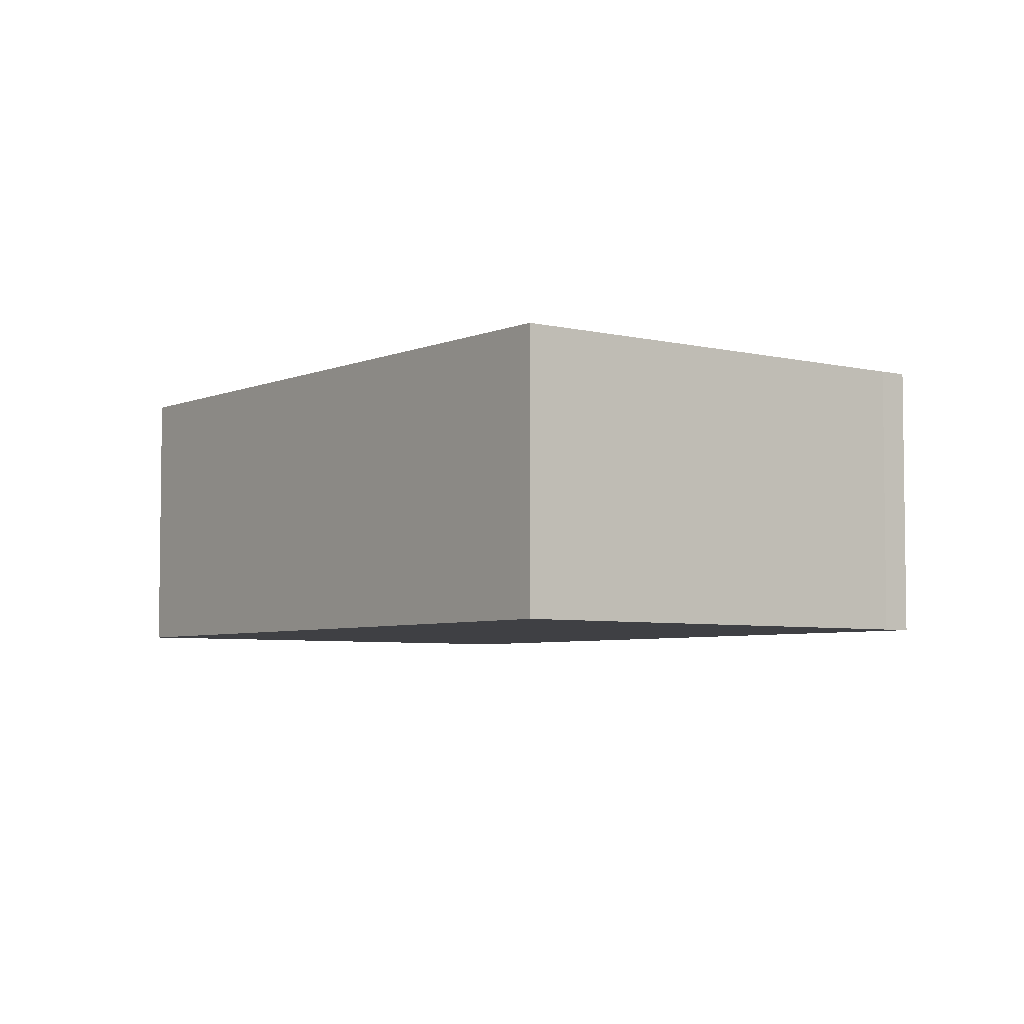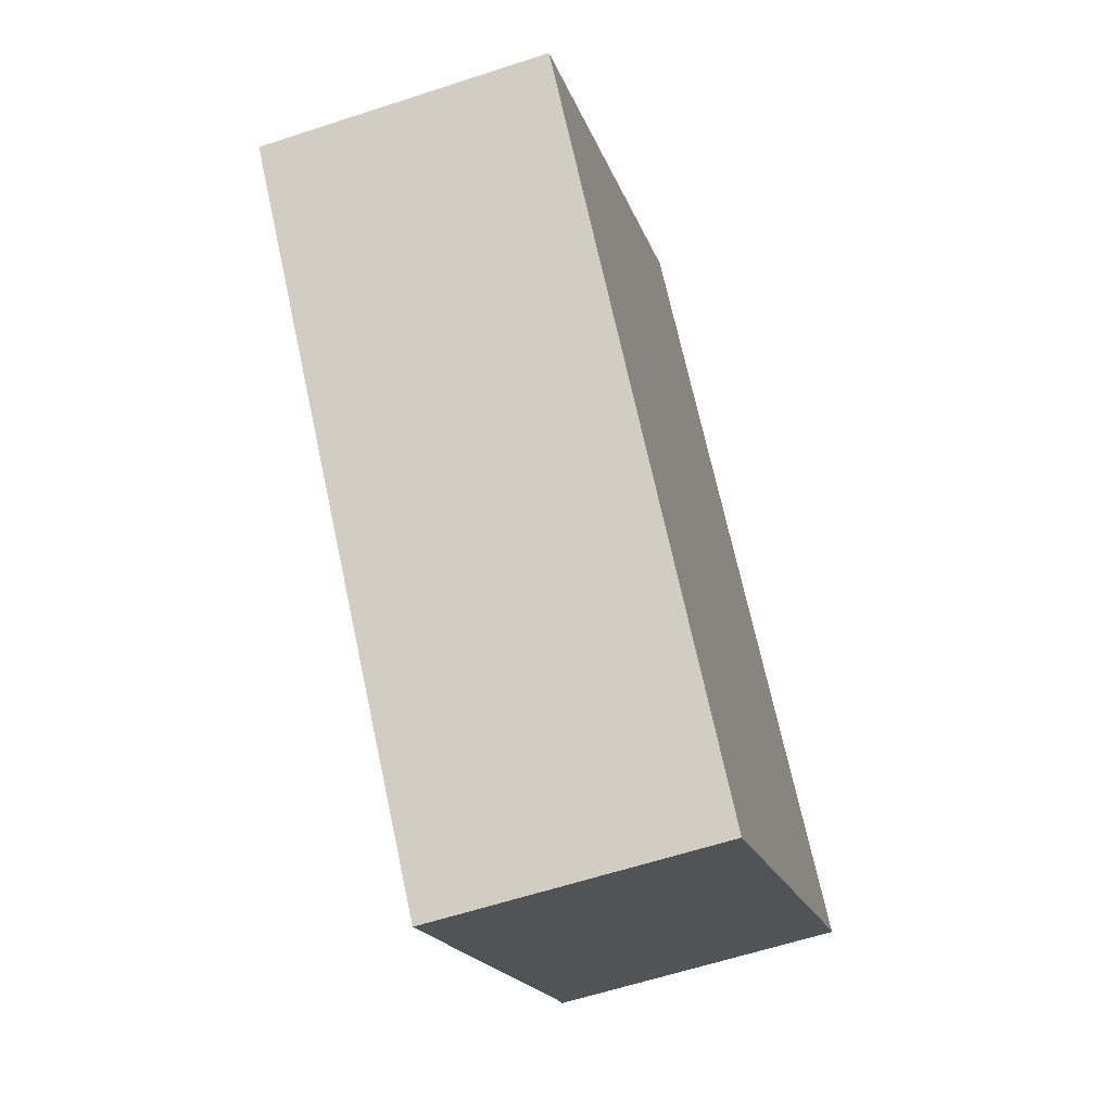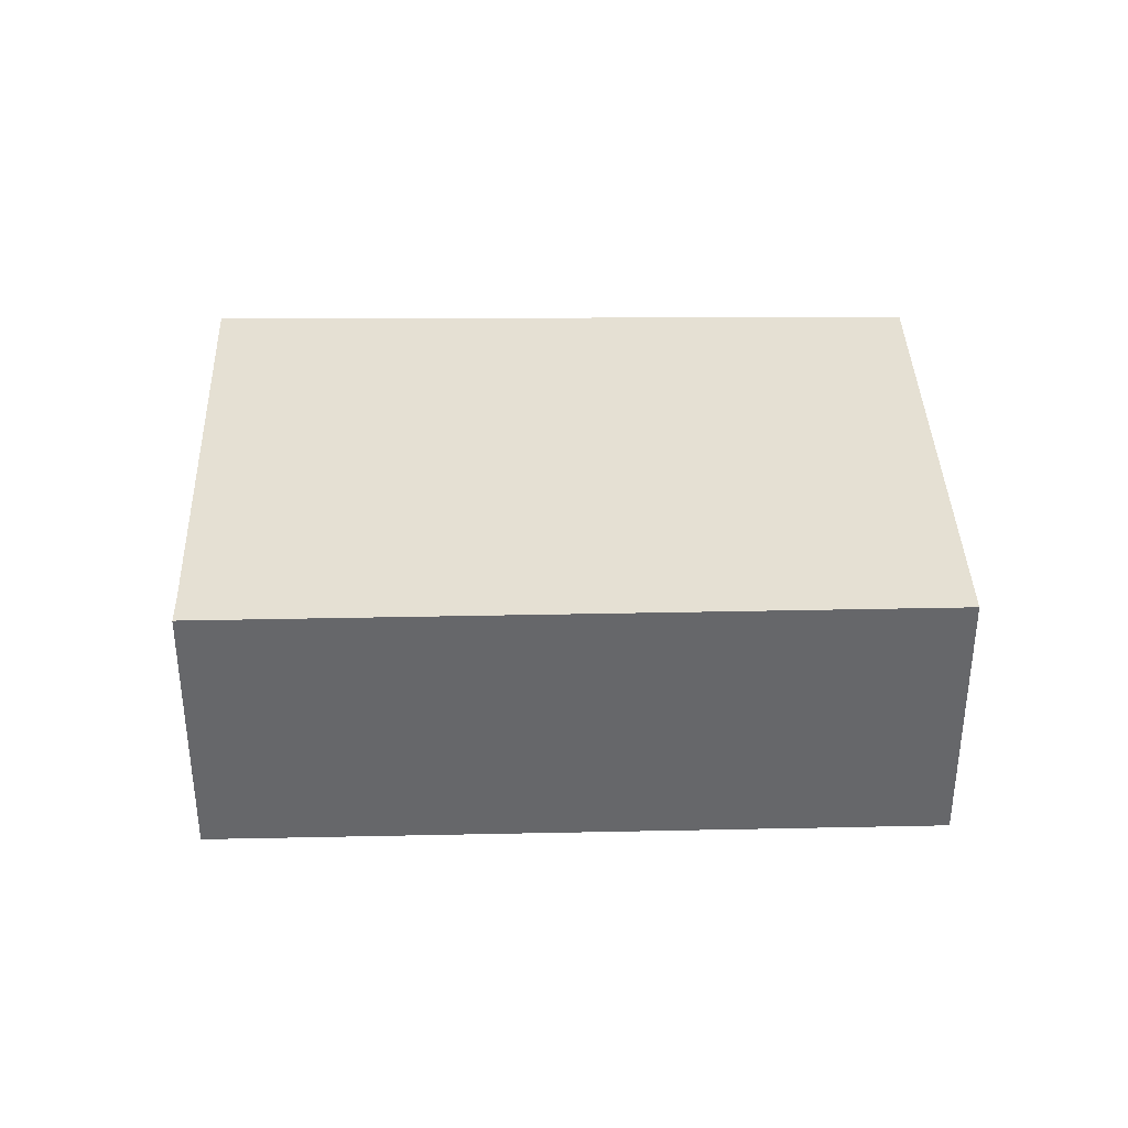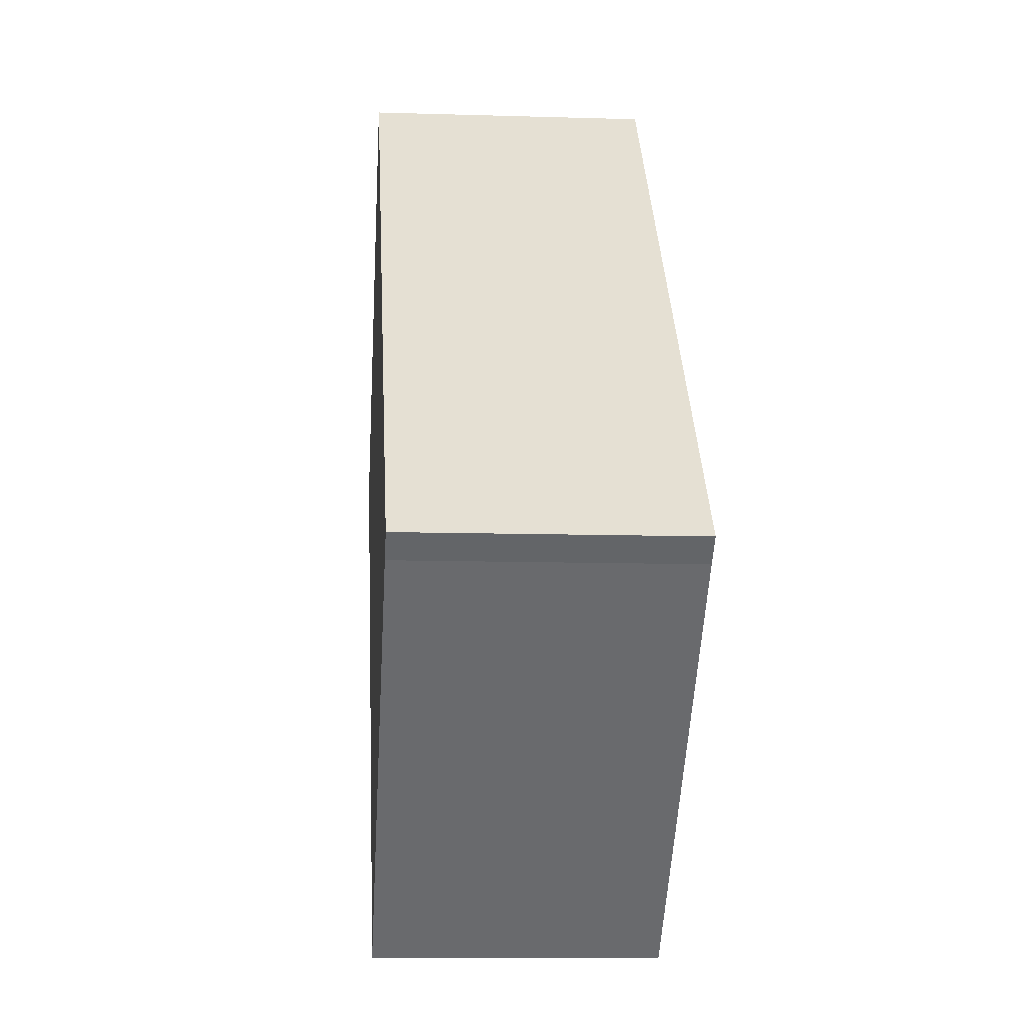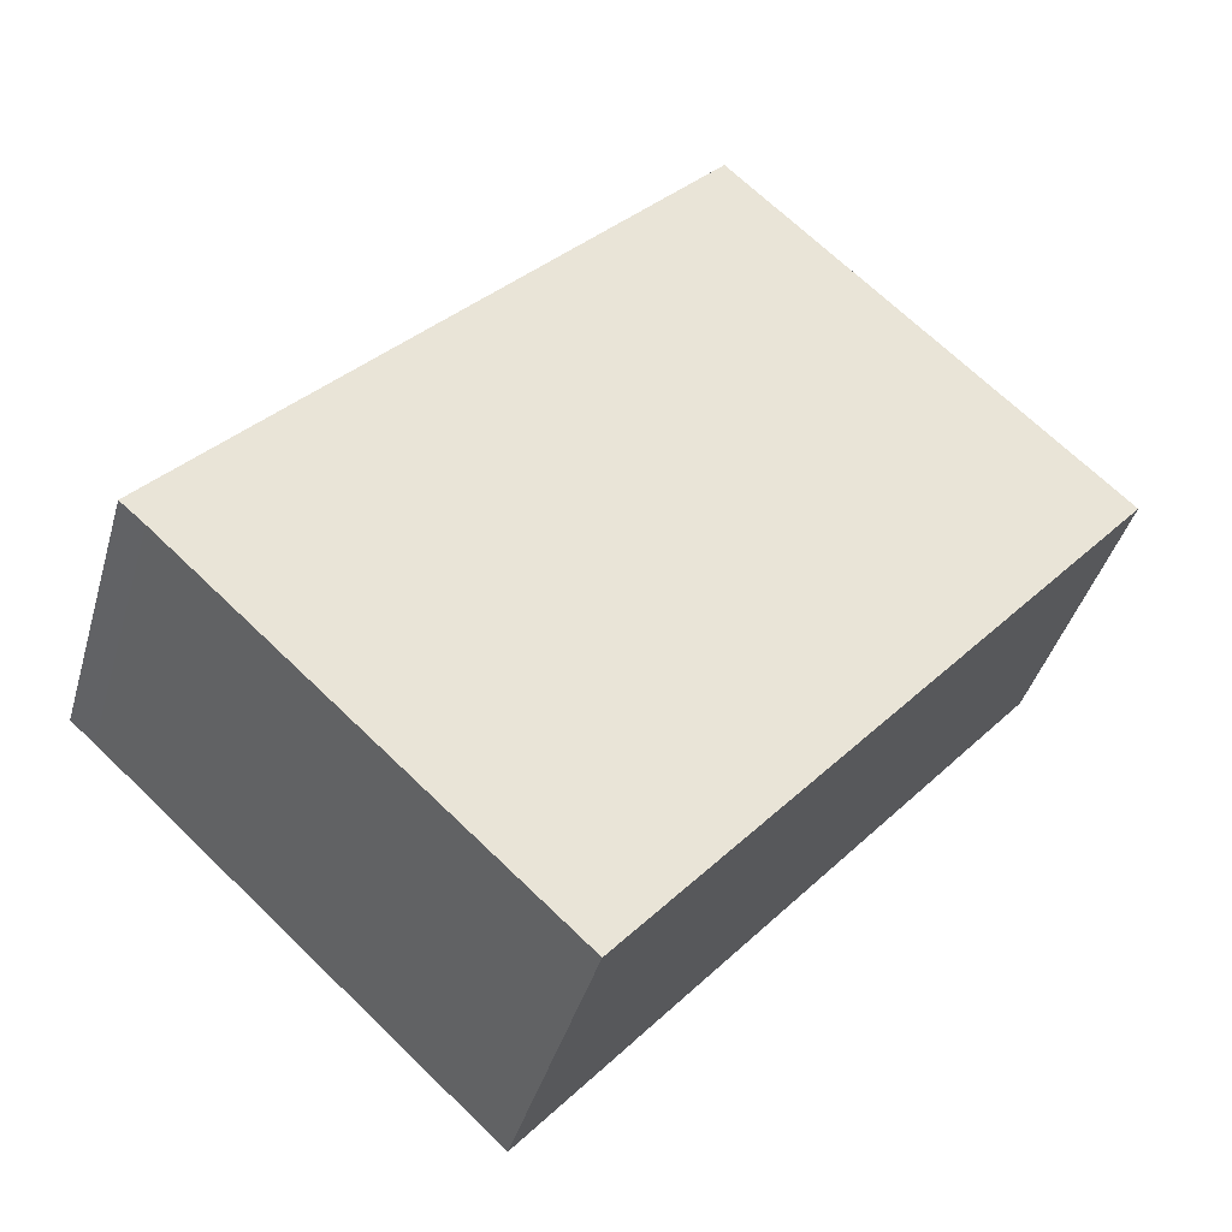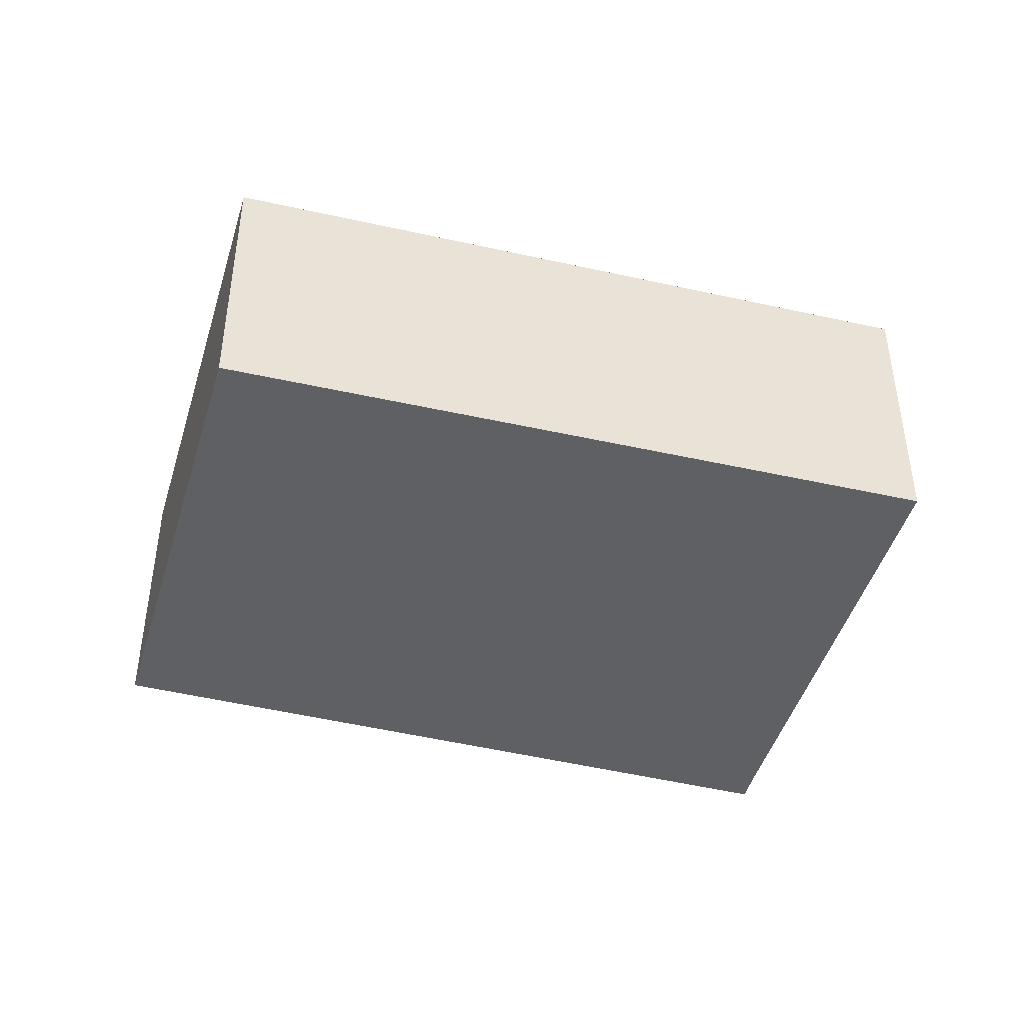
<metadata>
{"format":"obj","ext":"obj","renderer":"f3d","projection":"perspective","resolution":1024,"background":"white","views":[{"elev":-5.0,"azim":-175.9,"up":"+Y"},{"elev":-60.4,"azim":108.6,"up":"+Z"},{"elev":37.9,"azim":-49.3,"up":"+Y"},{"elev":-10.6,"azim":-94.4,"up":"+Z"},{"elev":-40.9,"azim":-15.6,"up":"+Z"},{"elev":-45.0,"azim":116.3,"up":"+Y"}]}
</metadata>
<code>
v  0.191 2.281 -0.164
v  7.101 2.281 1.706
v  3.149 2.281 -2.861
v  4.082 2.281 4.498
v  0 2.281 1.397e-16
v  7.101 -1.045e-16 1.706
v  3.149 1.752e-16 -2.861
v  0.191 1.004e-17 -0.164
v  0 0 0
v  4.082 -2.754e-16 4.498
g defaultobject
f 1 2 3
f 2 1 4
f 4 1 5
f 6 3 2
f 3 6 7
f 7 1 3
f 1 7 8
f 8 5 1
f 5 8 9
f 9 4 5
f 4 9 10
f 10 2 4
f 2 10 6
f 10 7 6
f 7 10 8
f 8 10 9

</code>
